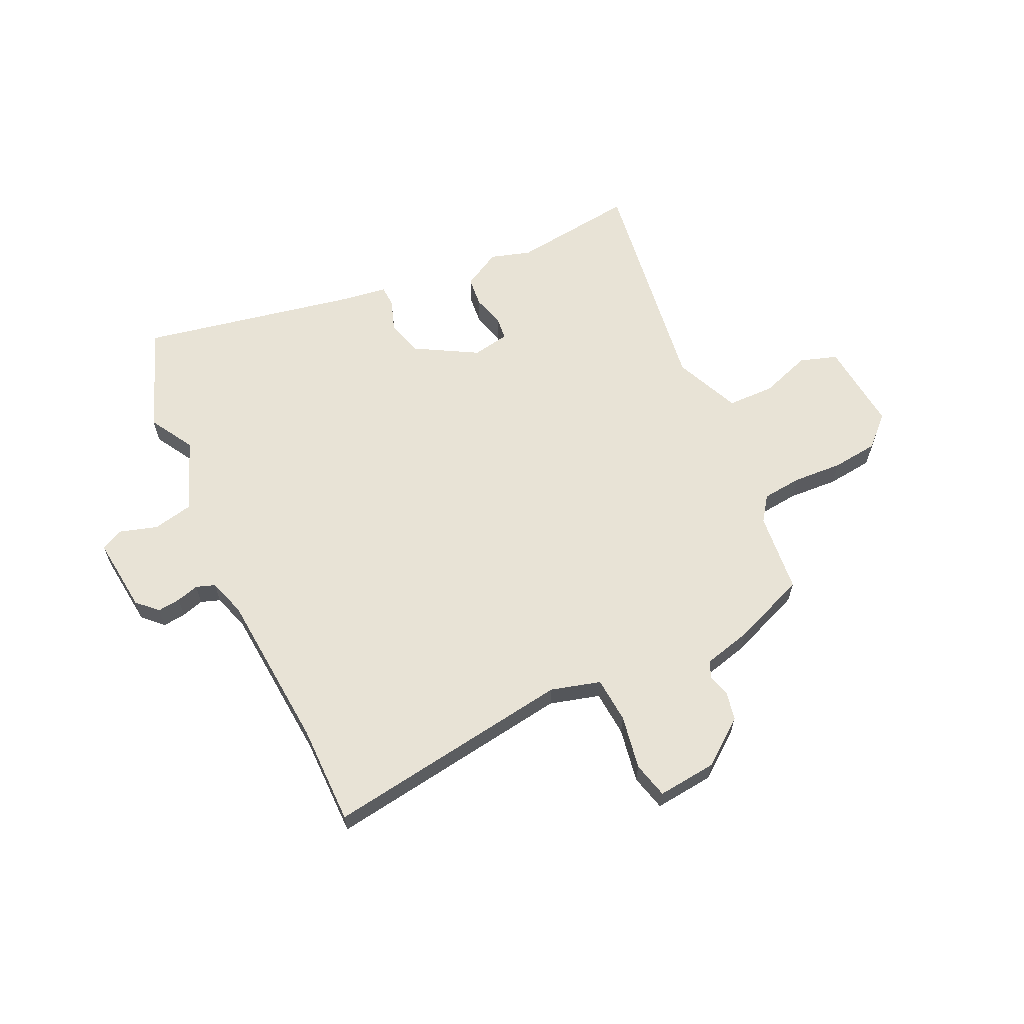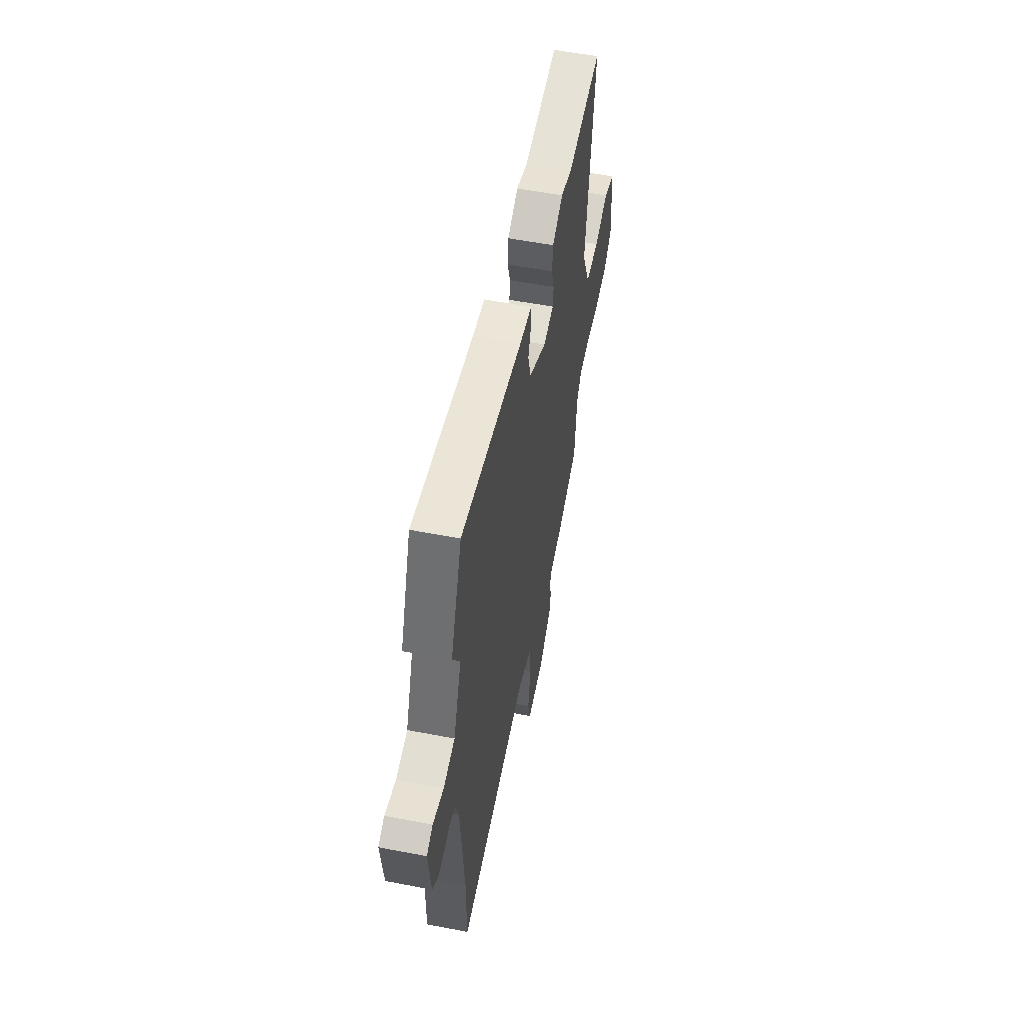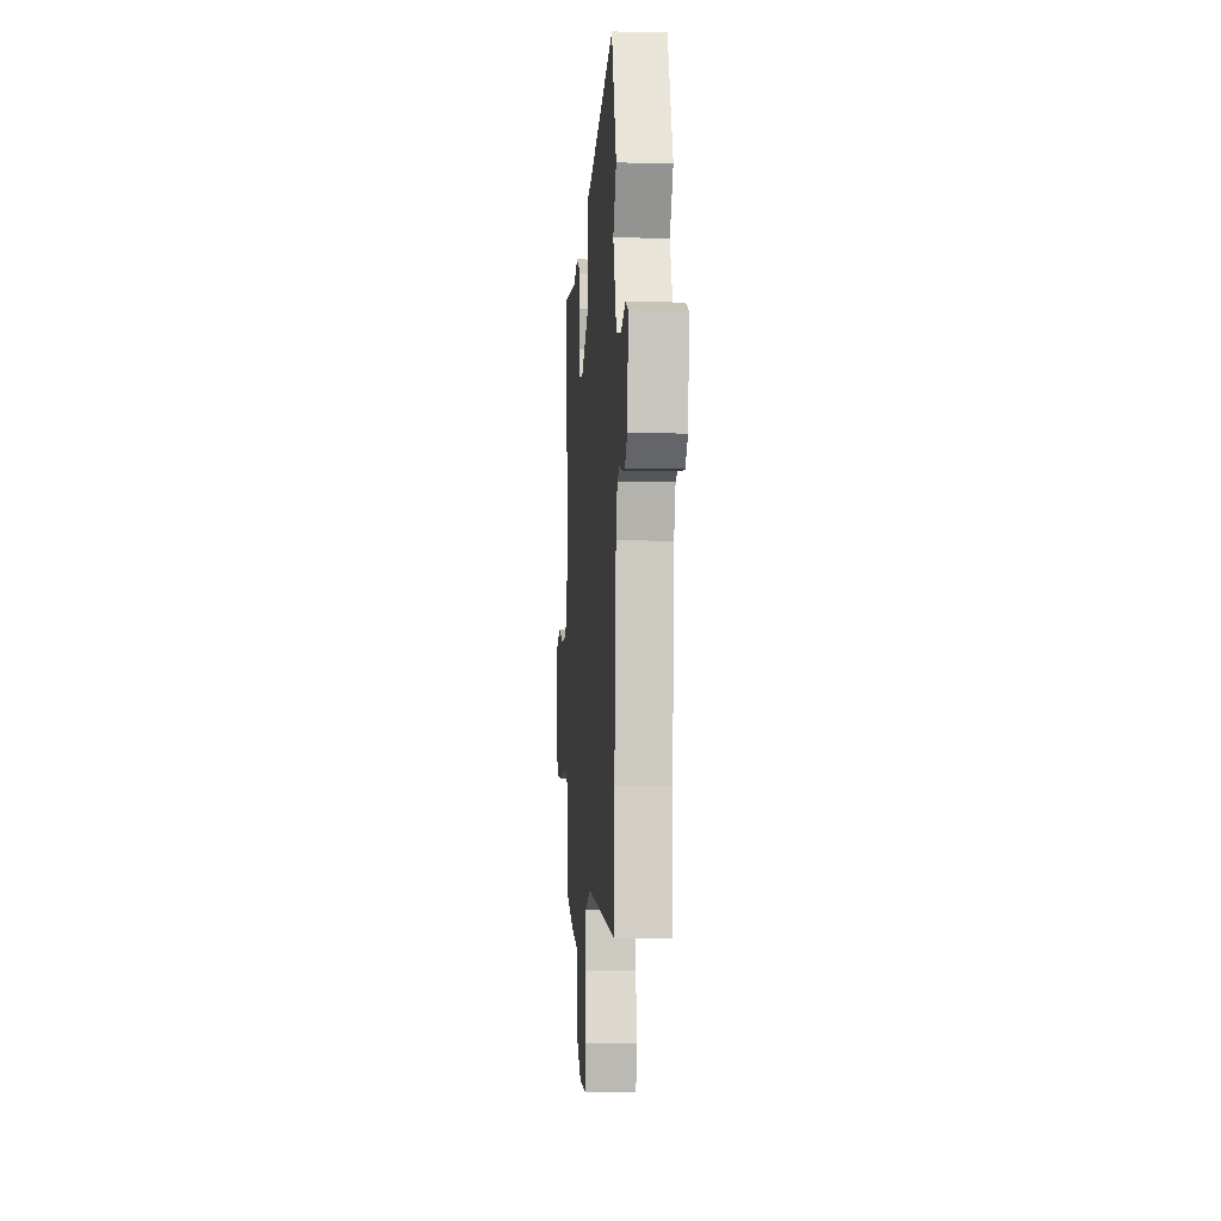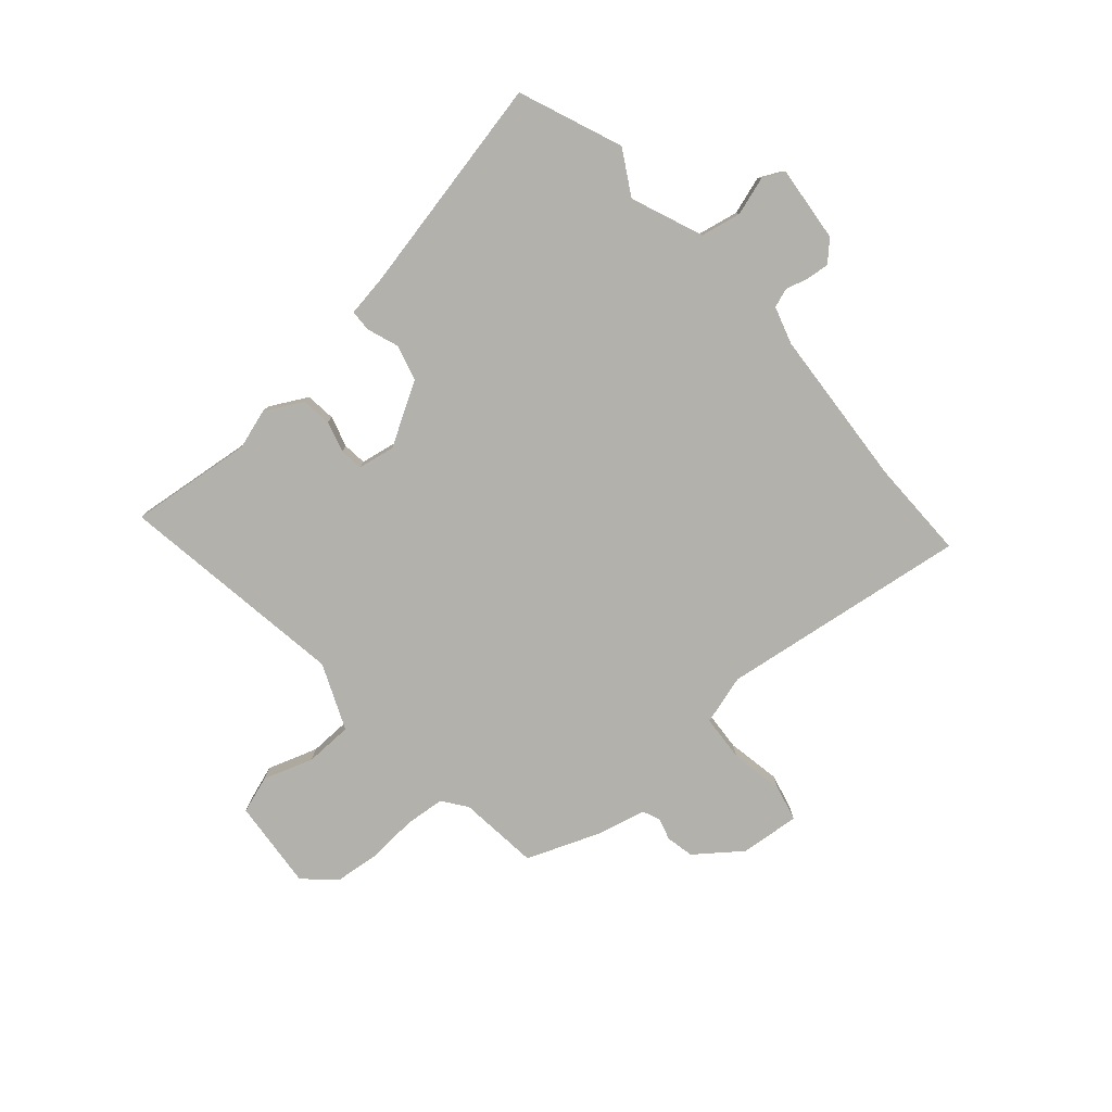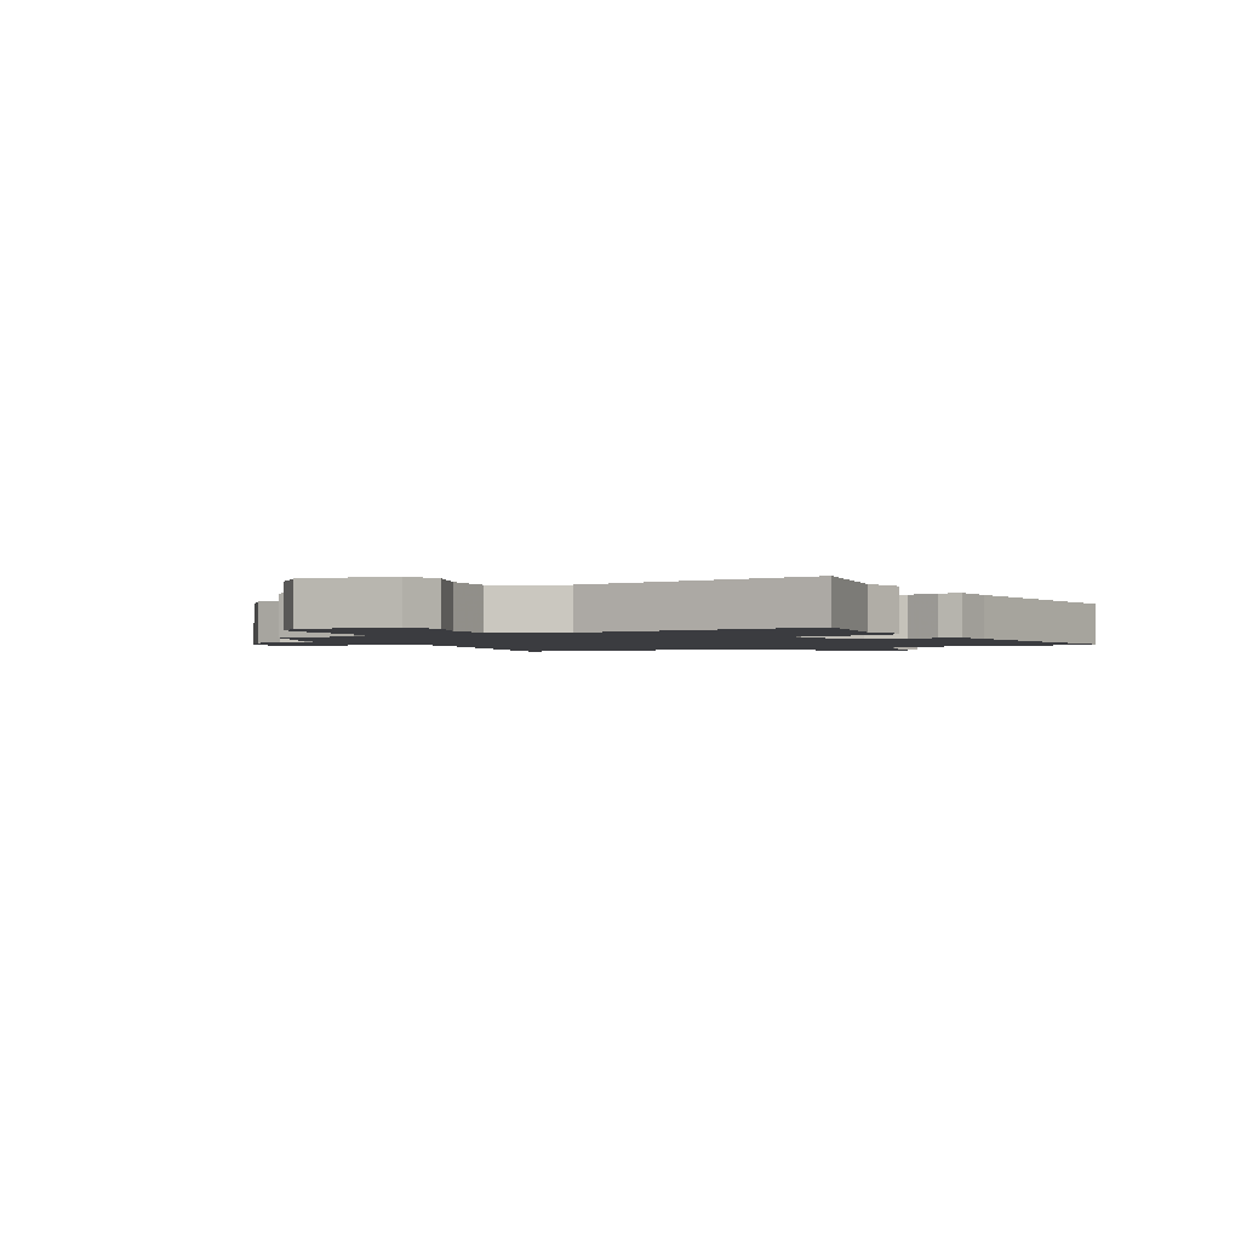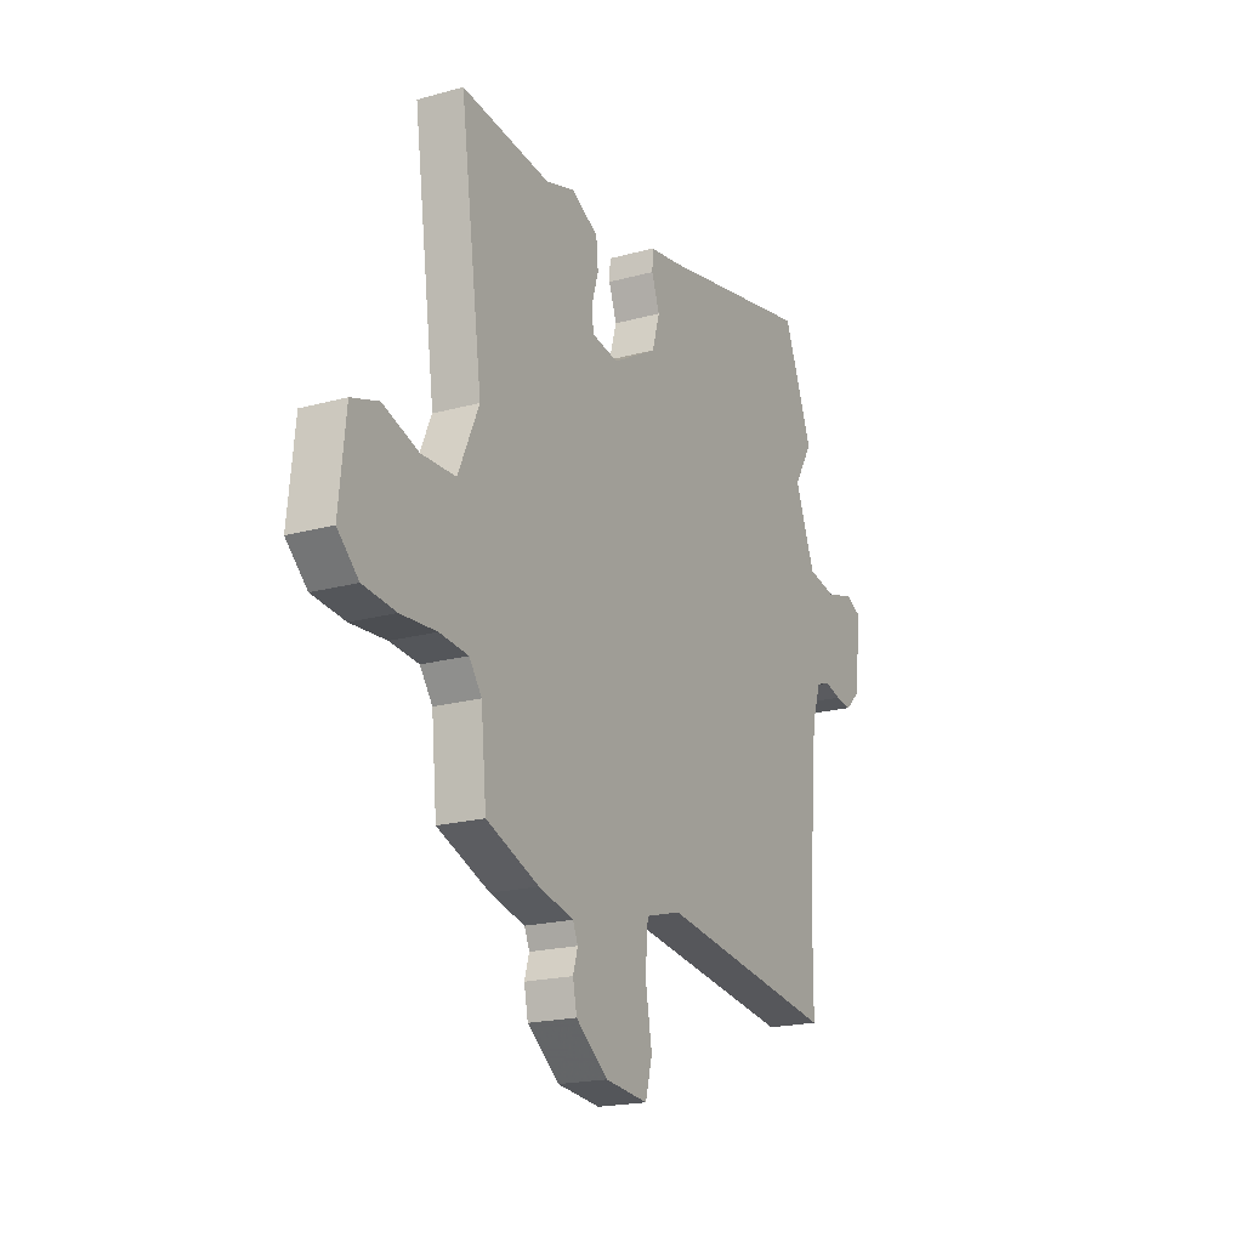
<metadata>
{"format":"obj","ext":"obj","renderer":"f3d","projection":"perspective","resolution":1024,"background":"white","views":[{"elev":62.5,"azim":155.2,"up":"+Y"},{"elev":55.1,"azim":101.5,"up":"+Z"},{"elev":-7.1,"azim":85.9,"up":"+Z"},{"elev":-79.1,"azim":41.9,"up":"+Y"},{"elev":-2.1,"azim":-64.3,"up":"+Y"},{"elev":-19.6,"azim":-62.6,"up":"+Z"}]}
</metadata>
<code>
v -0.565 0.07 0.508
v -0.34 0.07 0.479
v -0.266 0.07 0.501
v -0.197 0.07 0.463
v -0.192 0.07 0.408
v -0.209 0.07 0.351
v -0.205 0.07 0.308
v -0.137 0.07 0.295
v -0.023 0.07 0.359
v -0.004 0.07 0.425
v -0.024 0.07 0.483
v -0.022 0.07 0.522
v 0.057 0.07 0.533
v 0.458 0.07 0.61
v 0.531 0.07 0.42
v 0.483 0.07 0.339
v 0.534 0.07 0.207
v 0.608 0.07 0.191
v 0.678 0.07 0.212
v 0.718 0.07 0.192
v 0.702 0.07 0.053
v 0.666 0.07 0.018
v 0.624 0.07 0.023
v 0.583 0.07 0.035
v 0.548 0.07 0.023
v 0.526 0.07 -0.045
v 0.501 0.07 -0.338
v 0.5 0.07 -0.52
v 0.046 0.07 -0.451
v -0.045 0.07 -0.476
v -0.052 0.07 -0.56
v -0.035 0.07 -0.659
v -0.052 0.07 -0.725
v -0.161 0.07 -0.713
v -0.243 0.07 -0.649
v -0.253 0.07 -0.598
v -0.241 0.07 -0.557
v -0.254 0.07 -0.526
v -0.343 0.07 -0.503
v -0.477 0.07 -0.449
v -0.491 0.07 -0.301
v -0.523 0.07 -0.256
v -0.596 0.07 -0.248
v -0.687 0.07 -0.253
v -0.771 0.07 -0.243
v -0.825 0.07 -0.191
v -0.808 0.07 -0.026
v -0.739 0.07 -0.004
v -0.648 0.07 -0.036
v -0.561 0.07 -0.035
v -0.508 0.07 0.085
v -0.565 0 0.508
v -0.34 0 0.479
v -0.266 0 0.501
v -0.197 0 0.463
v -0.192 0 0.408
v -0.209 0 0.351
v -0.205 0 0.308
v -0.137 0 0.295
v -0.023 0 0.359
v -0.004 0 0.425
v -0.024 0 0.483
v -0.022 0 0.522
v 0.057 0 0.533
v 0.458 0 0.61
v 0.531 0 0.42
v 0.483 0 0.339
v 0.534 0 0.207
v 0.608 0 0.191
v 0.678 0 0.212
v 0.718 0 0.192
v 0.702 0 0.053
v 0.666 0 0.018
v 0.624 0 0.023
v 0.583 0 0.035
v 0.548 0 0.023
v 0.526 0 -0.045
v 0.501 0 -0.338
v 0.5 0 -0.52
v 0.046 0 -0.451
v -0.045 0 -0.476
v -0.052 0 -0.56
v -0.035 0 -0.659
v -0.052 0 -0.725
v -0.161 0 -0.713
v -0.243 0 -0.649
v -0.253 0 -0.598
v -0.241 0 -0.557
v -0.254 0 -0.526
v -0.343 0 -0.503
v -0.477 0 -0.449
v -0.491 0 -0.301
v -0.523 0 -0.256
v -0.596 0 -0.248
v -0.687 0 -0.253
v -0.771 0 -0.243
v -0.825 0 -0.191
v -0.808 0 -0.026
v -0.739 0 -0.004
v -0.648 0 -0.036
v -0.561 0 -0.035
v -0.508 0 0.085
f 46 47 48 49
f 46 49 50
f 43 44 45 46
f 42 43 46 50
f 41 42 50 51
f 38 39 40 41
f 34 35 36 37
f 34 37 38
f 31 32 33 34
f 30 31 34 38
f 29 30 38 41
f 27 28 29 41
f 21 22 23 24
f 19 20 21 24
f 18 19 24 25
f 17 18 25
f 16 17 25 26
f 13 14 15 16
f 10 11 12 13
f 9 10 13 16
f 8 9 16 26
f 3 4 5 6
f 2 3 6 7
f 51 1 2 7
f 26 27 41 51
f 7 8 26 51
f 100 99 98 97
f 101 100 97
f 97 96 95 94
f 101 97 94 93
f 102 101 93 92
f 92 91 90 89
f 88 87 86 85
f 89 88 85
f 85 84 83 82
f 89 85 82 81
f 92 89 81 80
f 92 80 79 78
f 75 74 73 72
f 75 72 71 70
f 76 75 70 69
f 76 69 68
f 77 76 68 67
f 67 66 65 64
f 64 63 62 61
f 67 64 61 60
f 77 67 60 59
f 57 56 55 54
f 58 57 54 53
f 58 53 52 102
f 102 92 78 77
f 102 77 59 58
f 1 52 53 2
f 2 53 54 3
f 3 54 55 4
f 4 55 56 5
f 5 56 57 6
f 6 57 58 7
f 7 58 59 8
f 8 59 60 9
f 9 60 61 10
f 10 61 62 11
f 11 62 63 12
f 12 63 64 13
f 13 64 65 14
f 14 65 66 15
f 15 66 67 16
f 16 67 68 17
f 17 68 69 18
f 18 69 70 19
f 19 70 71 20
f 20 71 72 21
f 21 72 73 22
f 22 73 74 23
f 23 74 75 24
f 24 75 76 25
f 25 76 77 26
f 26 77 78 27
f 27 78 79 28
f 28 79 80 29
f 29 80 81 30
f 30 81 82 31
f 31 82 83 32
f 32 83 84 33
f 33 84 85 34
f 34 85 86 35
f 35 86 87 36
f 36 87 88 37
f 37 88 89 38
f 38 89 90 39
f 39 90 91 40
f 40 91 92 41
f 41 92 93 42
f 42 93 94 43
f 43 94 95 44
f 44 95 96 45
f 45 96 97 46
f 46 97 98 47
f 47 98 99 48
f 48 99 100 49
f 49 100 101 50
f 50 101 102 51
f 51 102 52 1

</code>
